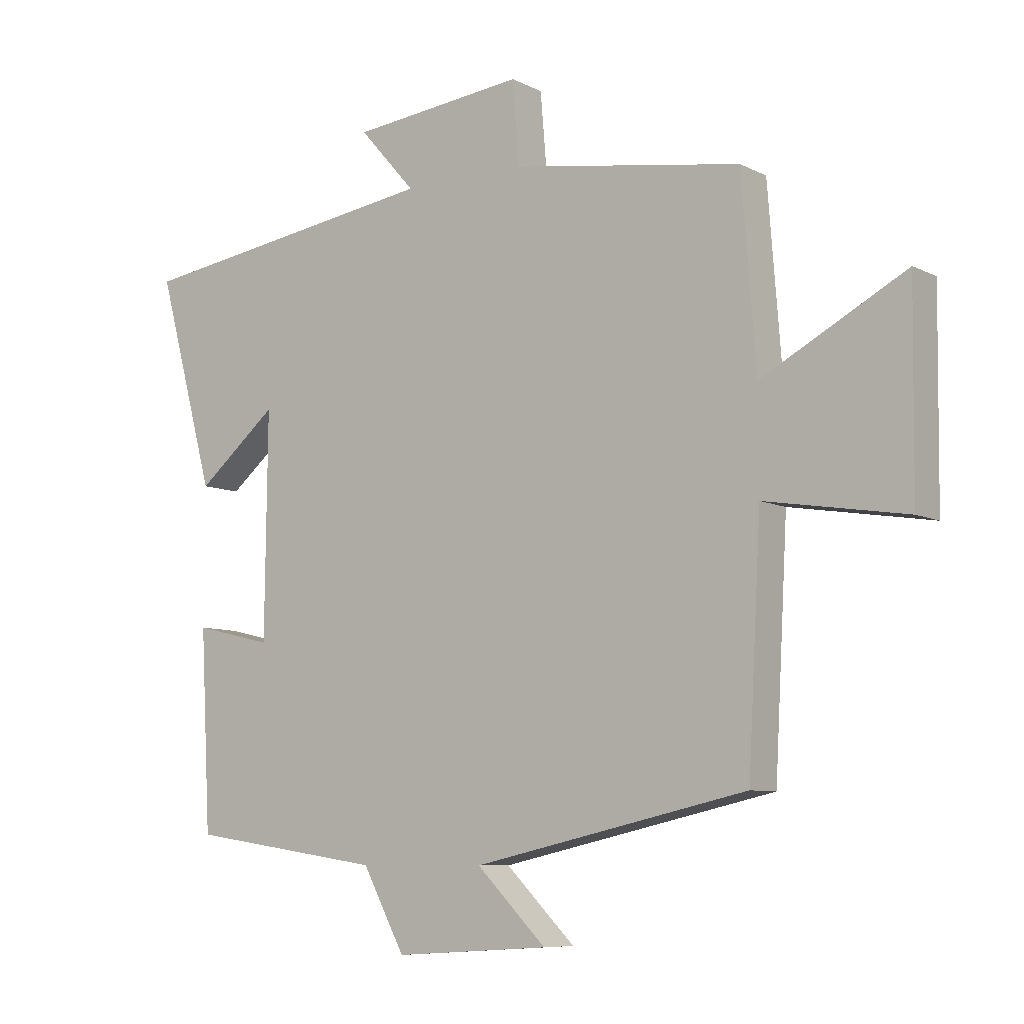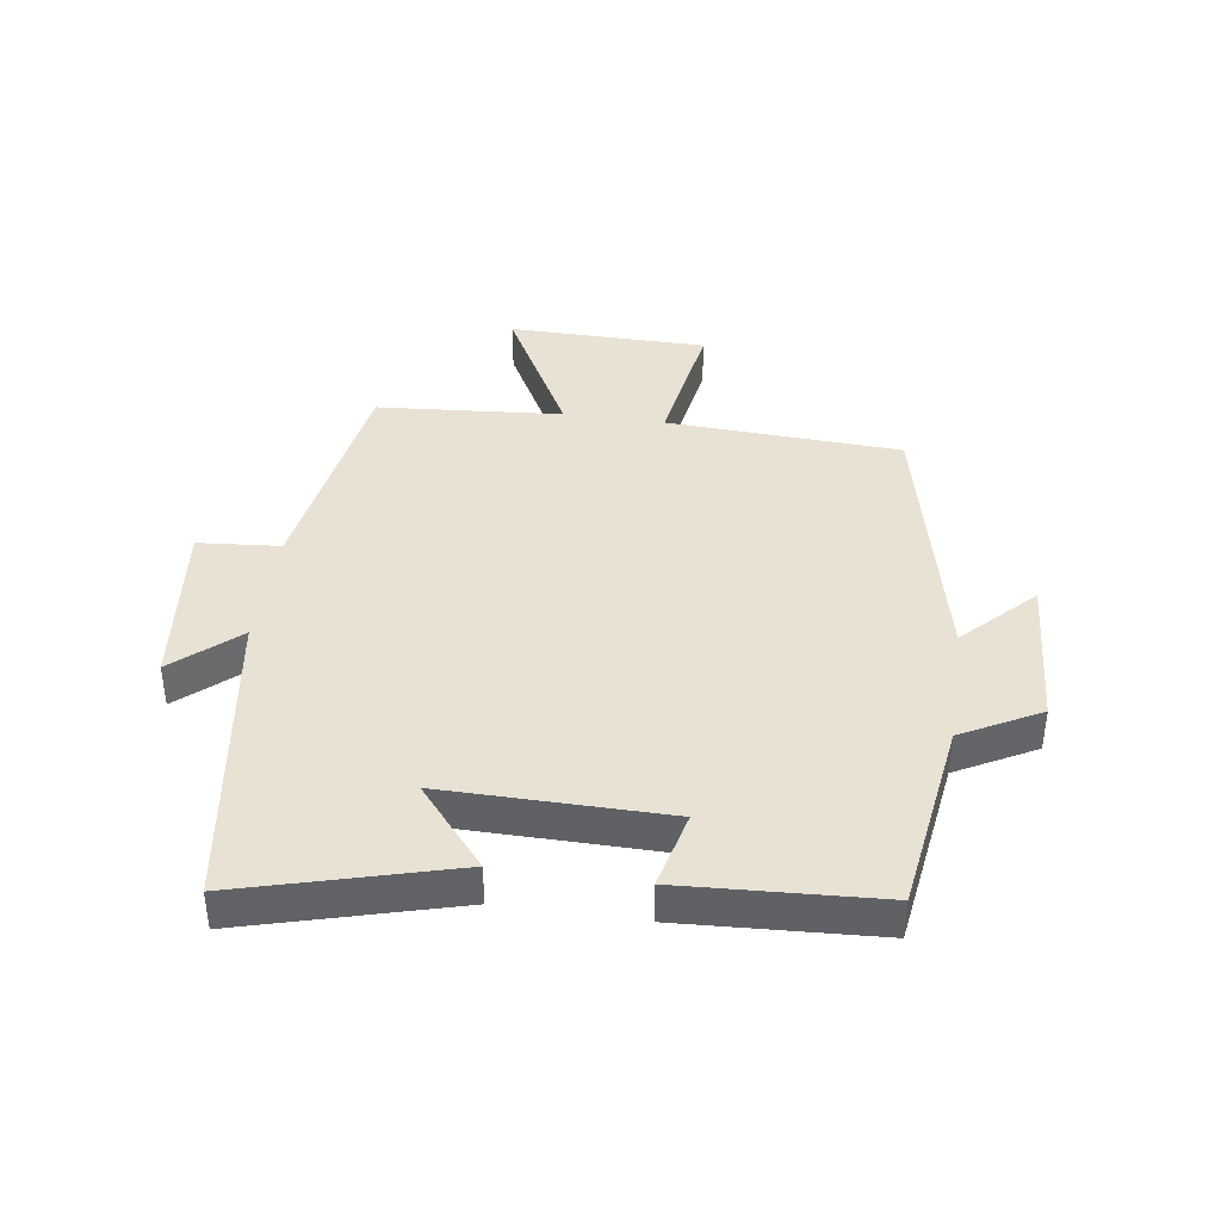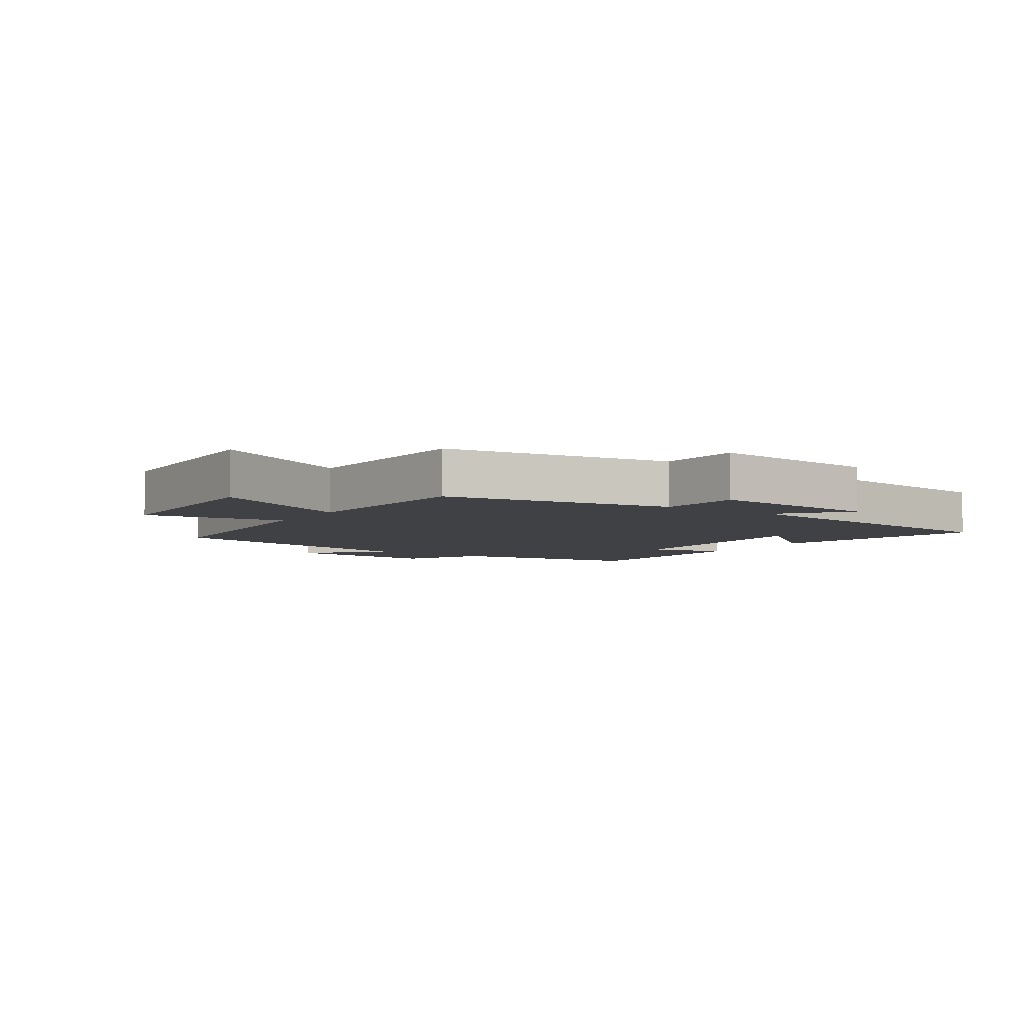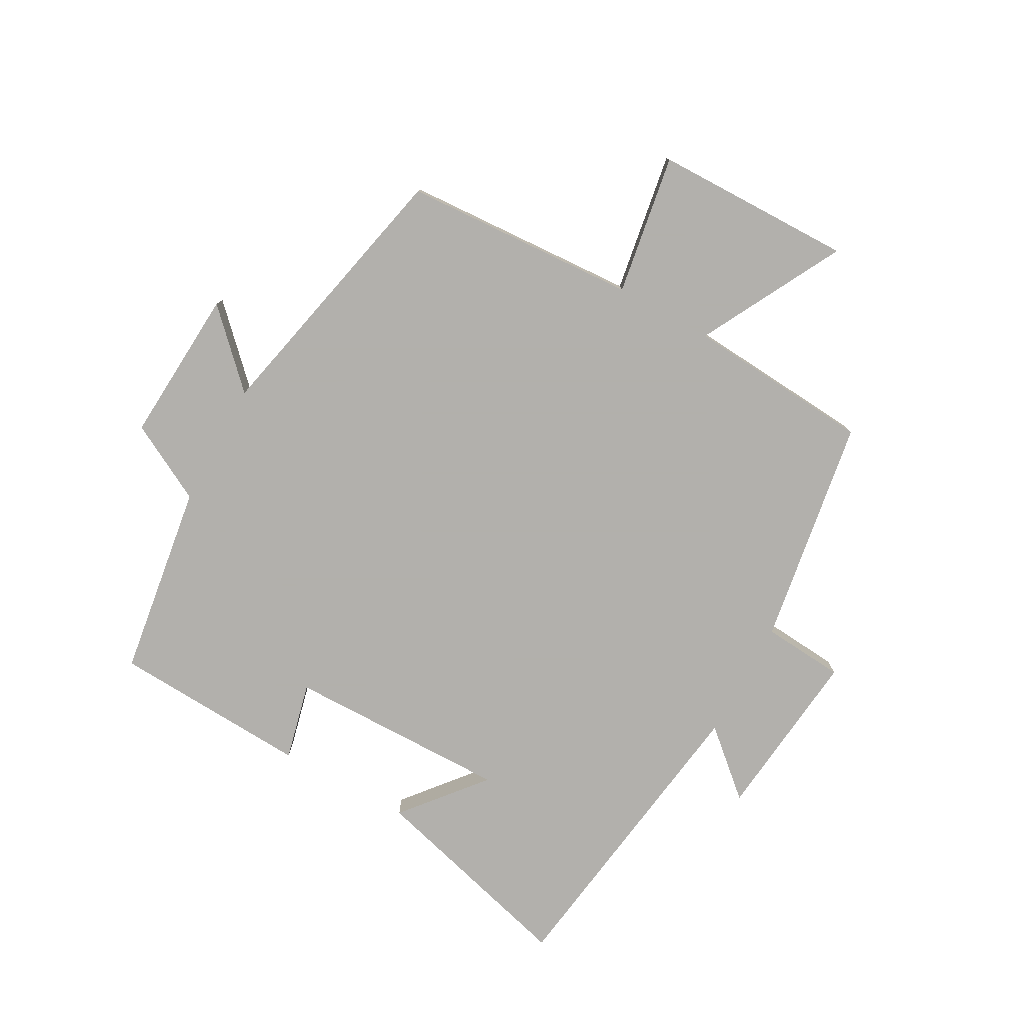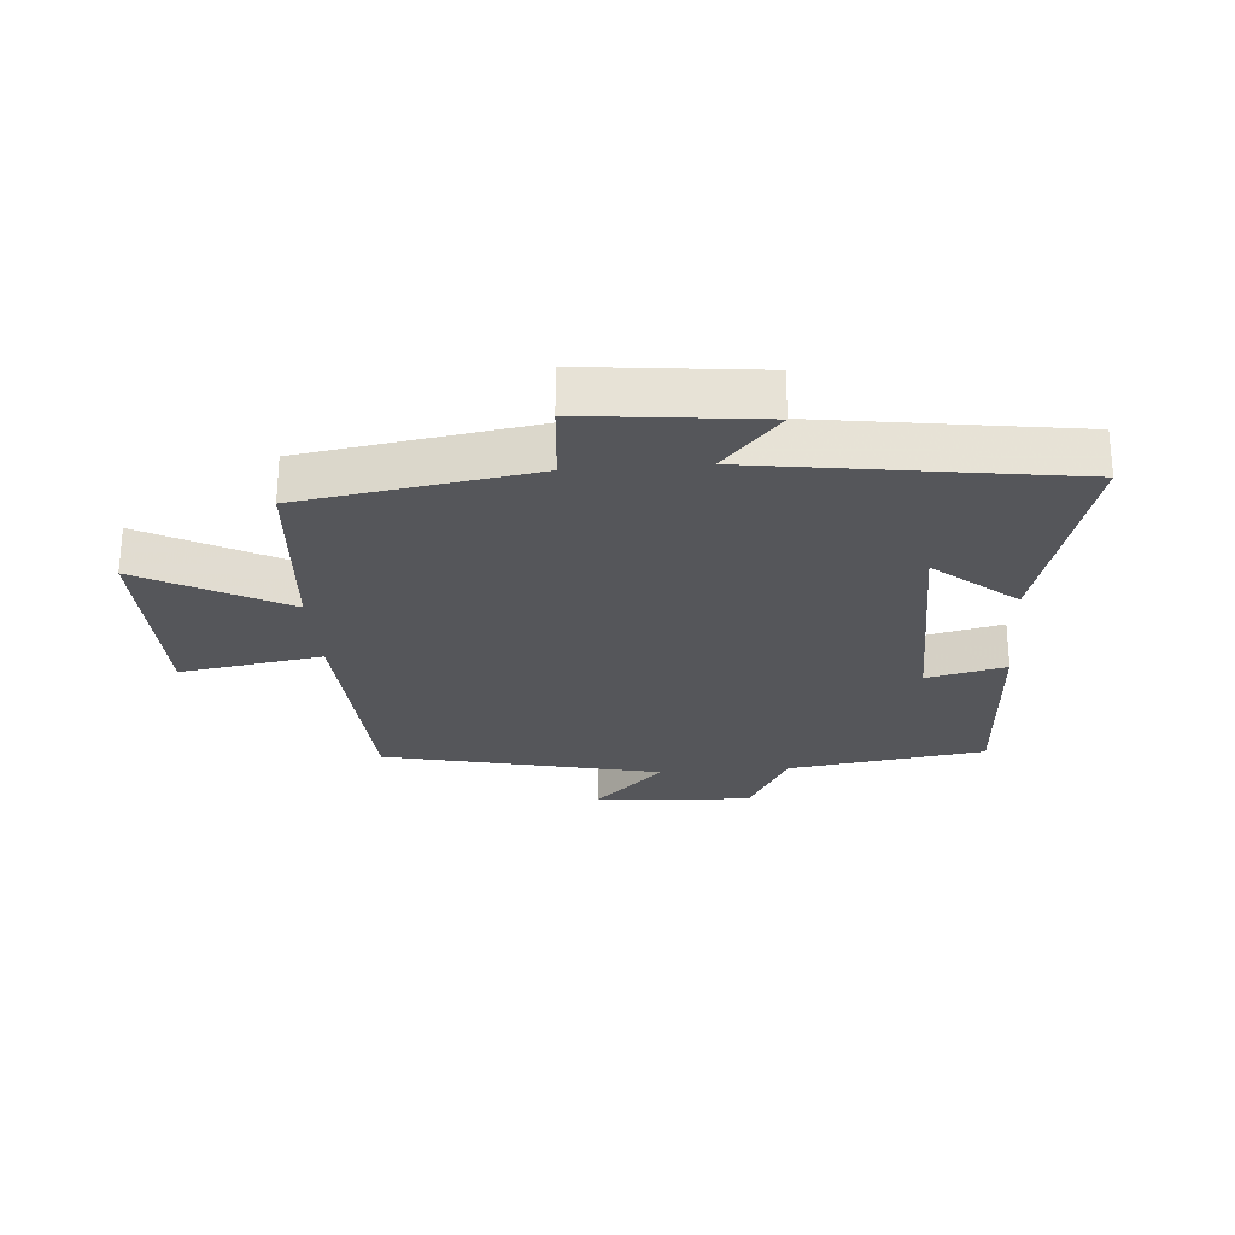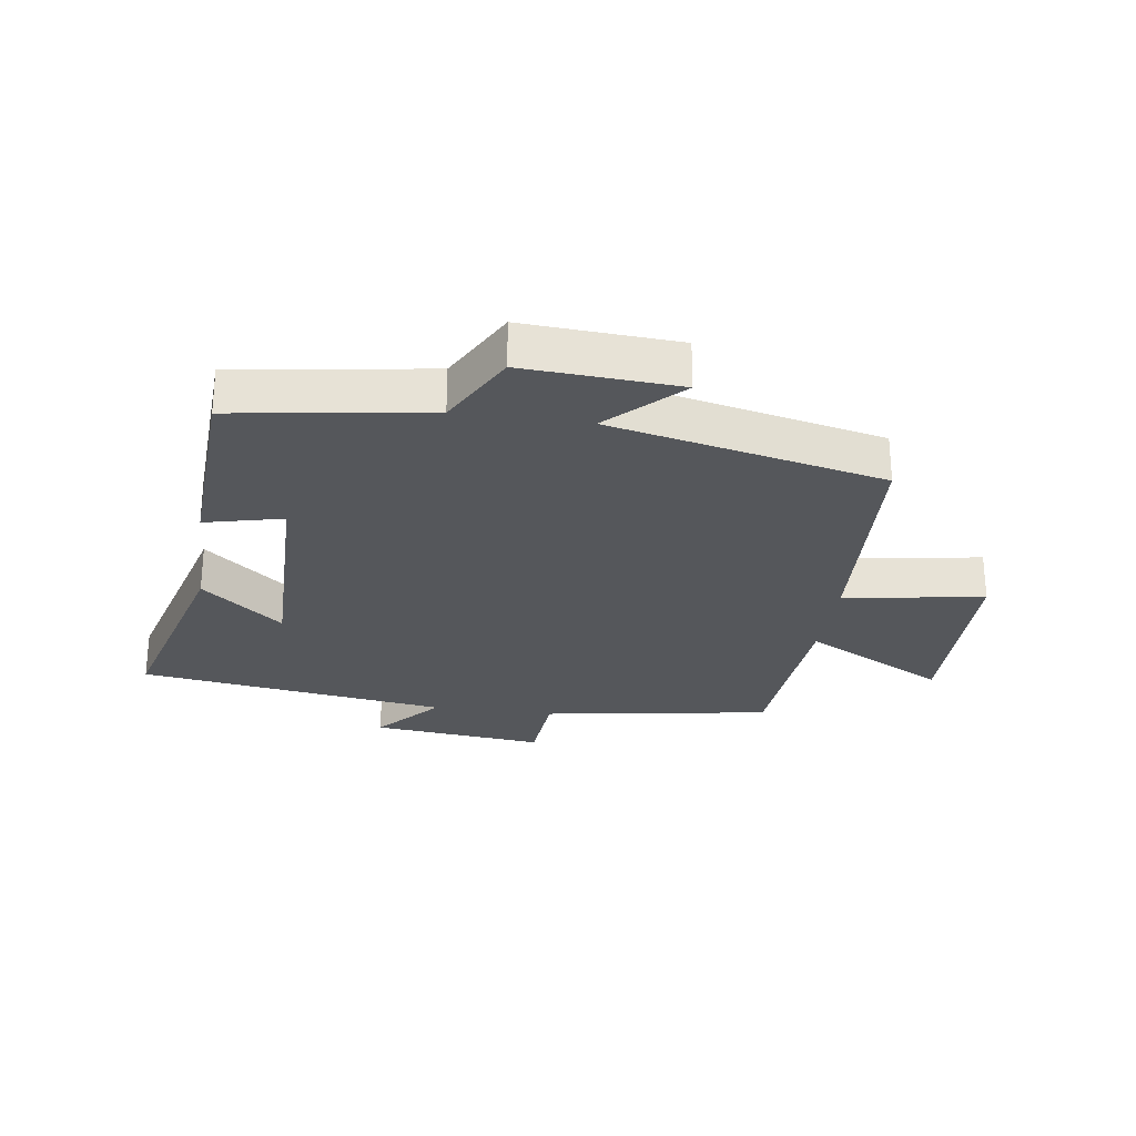
<metadata>
{"format":"obj","ext":"obj","renderer":"f3d","projection":"perspective","resolution":1024,"background":"white","views":[{"elev":-8.0,"azim":-143.8,"up":"+Z"},{"elev":39.9,"azim":98.1,"up":"+Y"},{"elev":-5.6,"azim":-33.2,"up":"+Y"},{"elev":-78.6,"azim":-118.8,"up":"+Y"},{"elev":-26.1,"azim":4.4,"up":"+Y"},{"elev":-27.0,"azim":171.9,"up":"+Y"}]}
</metadata>
<code>
v 0.483 0.07 -0.454
v 0.169 0.07 -0.5
v 0.101 0.07 -0.627
v -0.149 0.07 -0.611
v -0.037 0.07 -0.5
v -0.479 0.07 -0.402
v -0.5 0.07 -0.022
v -0.727 0.07 -0.059
v -0.731 0.07 0.263
v -0.5 0.07 0.14
v -0.477 0.07 0.441
v -0.107 0.07 0.5
v -0.096 0.07 0.633
v 0.184 0.07 0.603
v 0.093 0.07 0.5
v 0.593 0.07 0.428
v 0.5 0.07 0.087
v 0.37 0.07 0.195
v 0.374 0.07 -0.165
v 0.5 0.07 -0.135
v 0.483 0 -0.454
v 0.169 0 -0.5
v 0.101 0 -0.627
v -0.149 0 -0.611
v -0.037 0 -0.5
v -0.479 0 -0.402
v -0.5 0 -0.022
v -0.727 0 -0.059
v -0.731 0 0.263
v -0.5 0 0.14
v -0.477 0 0.441
v -0.107 0 0.5
v -0.096 0 0.633
v 0.184 0 0.603
v 0.093 0 0.5
v 0.593 0 0.428
v 0.5 0 0.087
v 0.37 0 0.195
v 0.374 0 -0.165
v 0.5 0 -0.135
f 19 20 1 2
f 18 19 2
f 15 16 17 18
f 15 18 2 3
f 12 13 14 15
f 10 11 12 15
f 10 15 3
f 7 8 9 10
f 5 6 7 10
f 5 10 3
f 3 4 5
f 22 21 40 39
f 22 39 38
f 38 37 36 35
f 23 22 38 35
f 35 34 33 32
f 35 32 31 30
f 23 35 30
f 30 29 28 27
f 30 27 26 25
f 23 30 25
f 25 24 23
f 1 21 22 2
f 2 22 23 3
f 3 23 24 4
f 4 24 25 5
f 5 25 26 6
f 6 26 27 7
f 7 27 28 8
f 8 28 29 9
f 9 29 30 10
f 10 30 31 11
f 11 31 32 12
f 12 32 33 13
f 13 33 34 14
f 14 34 35 15
f 15 35 36 16
f 16 36 37 17
f 17 37 38 18
f 18 38 39 19
f 19 39 40 20
f 20 40 21 1

</code>
